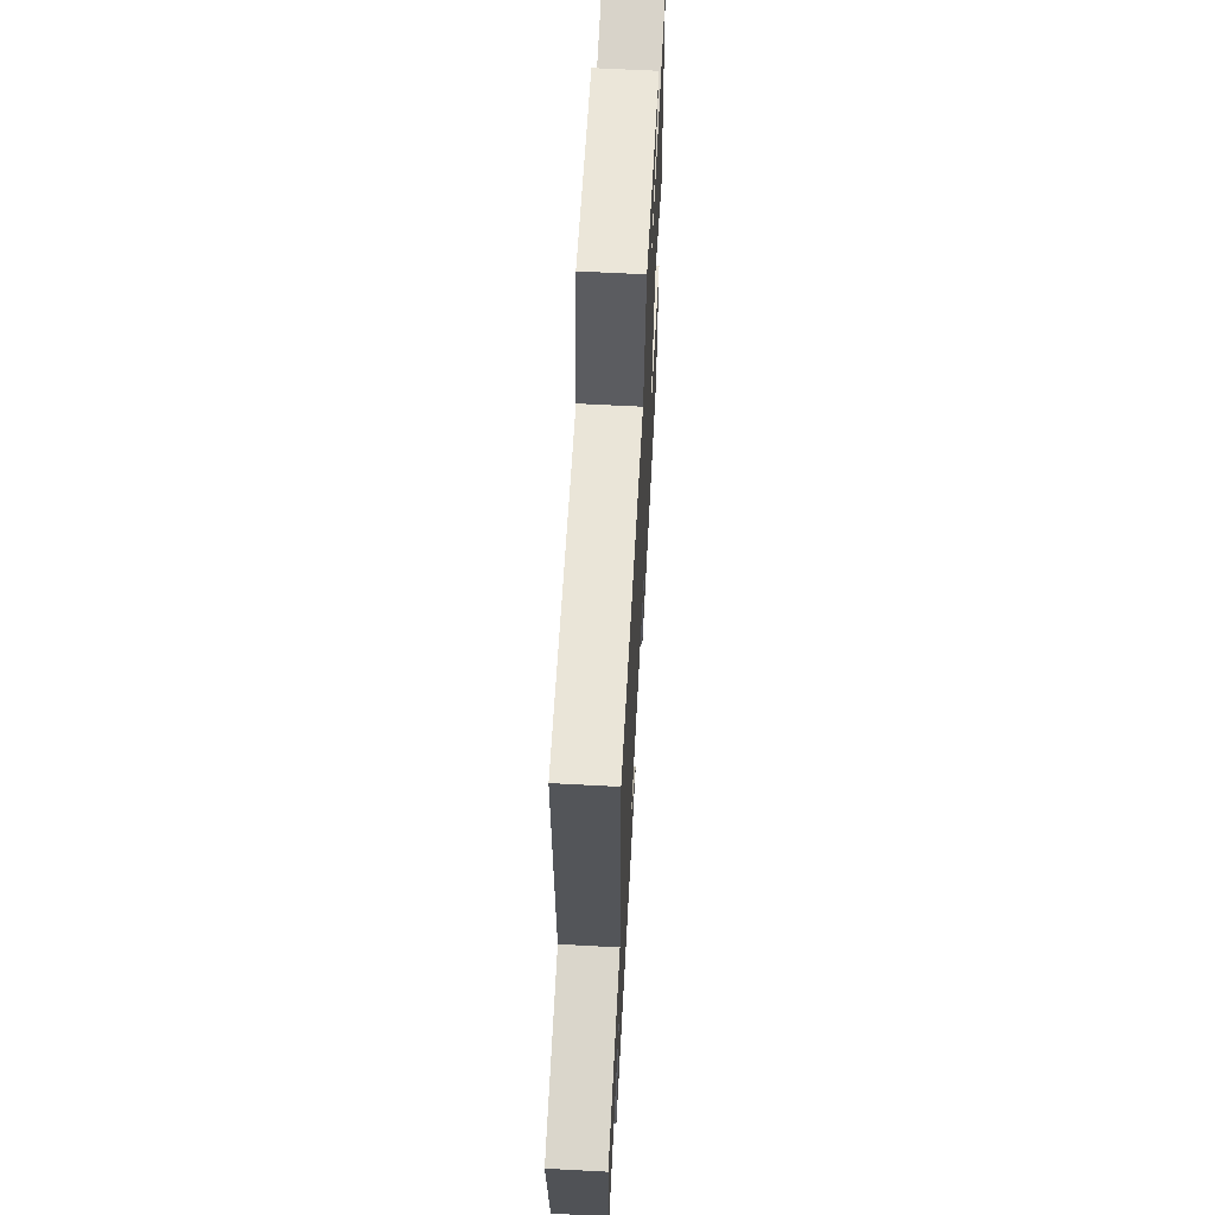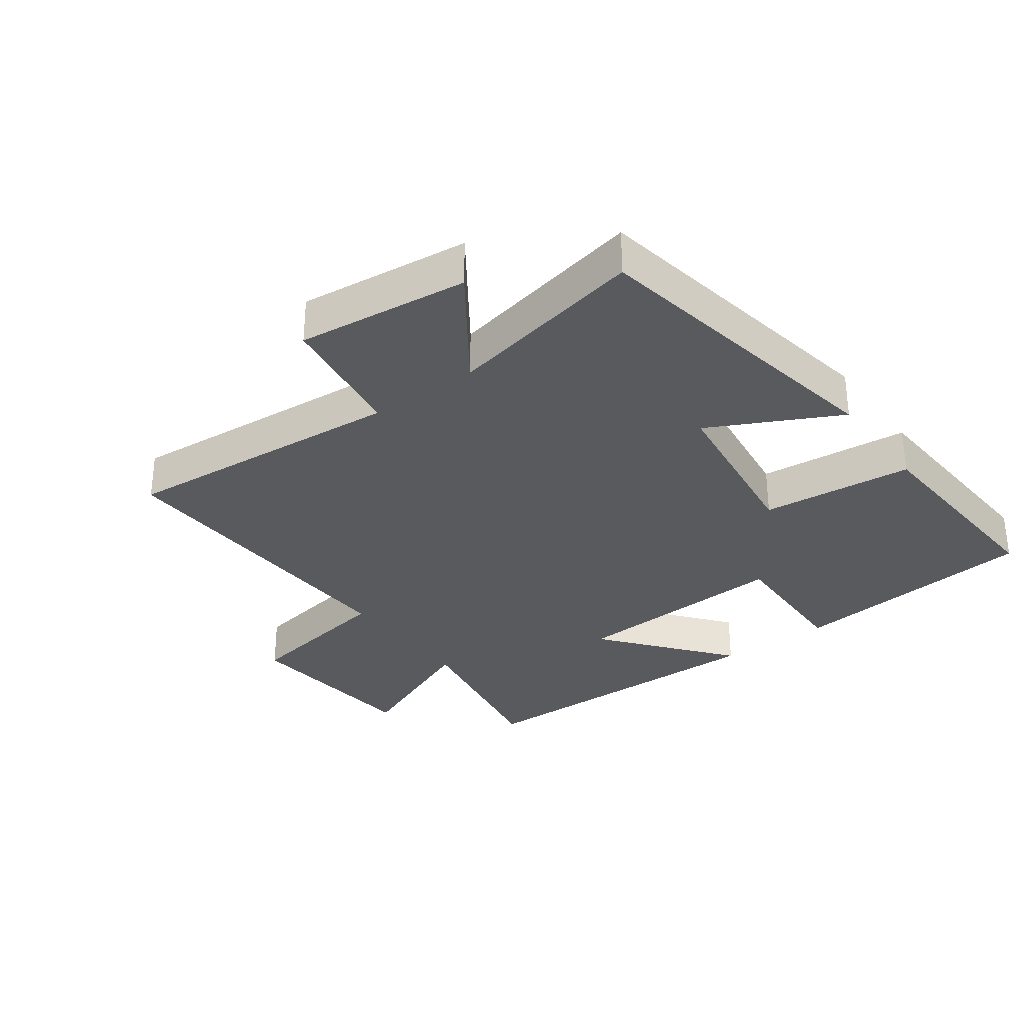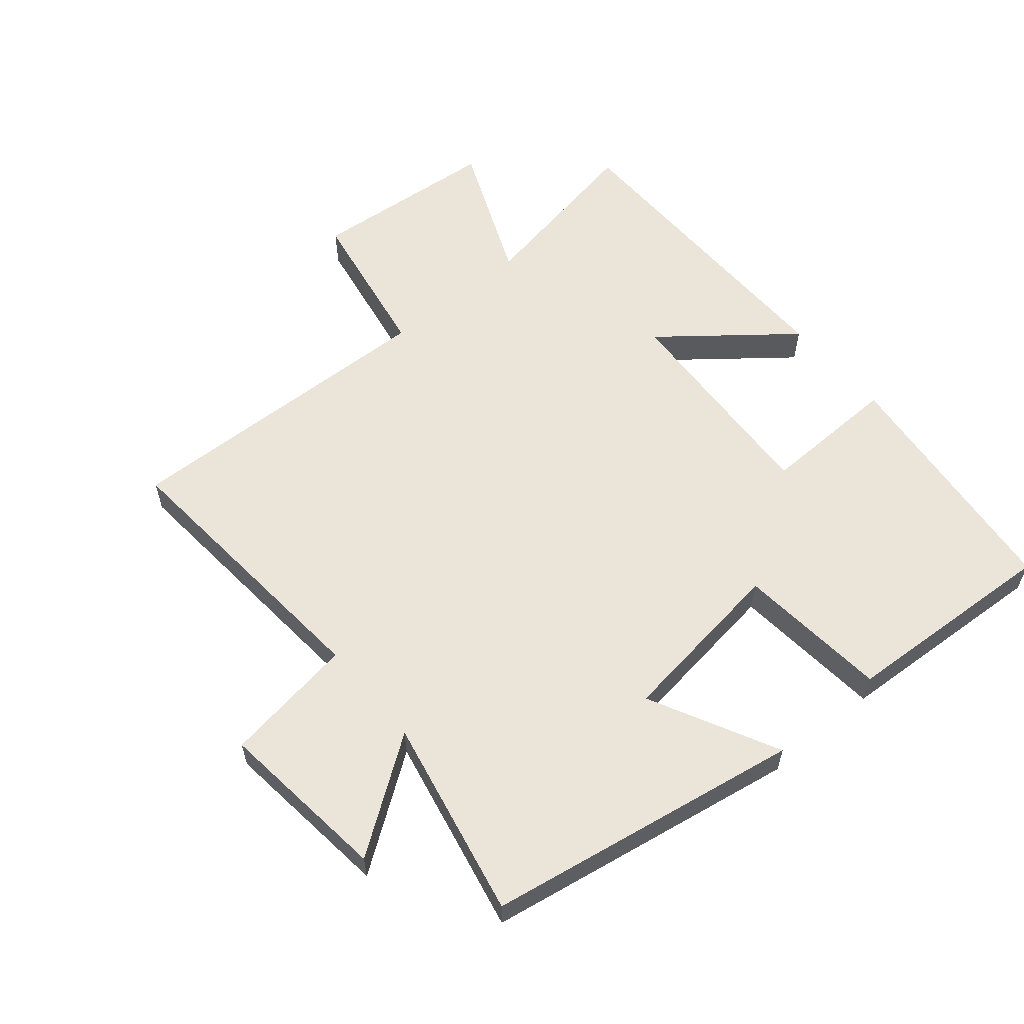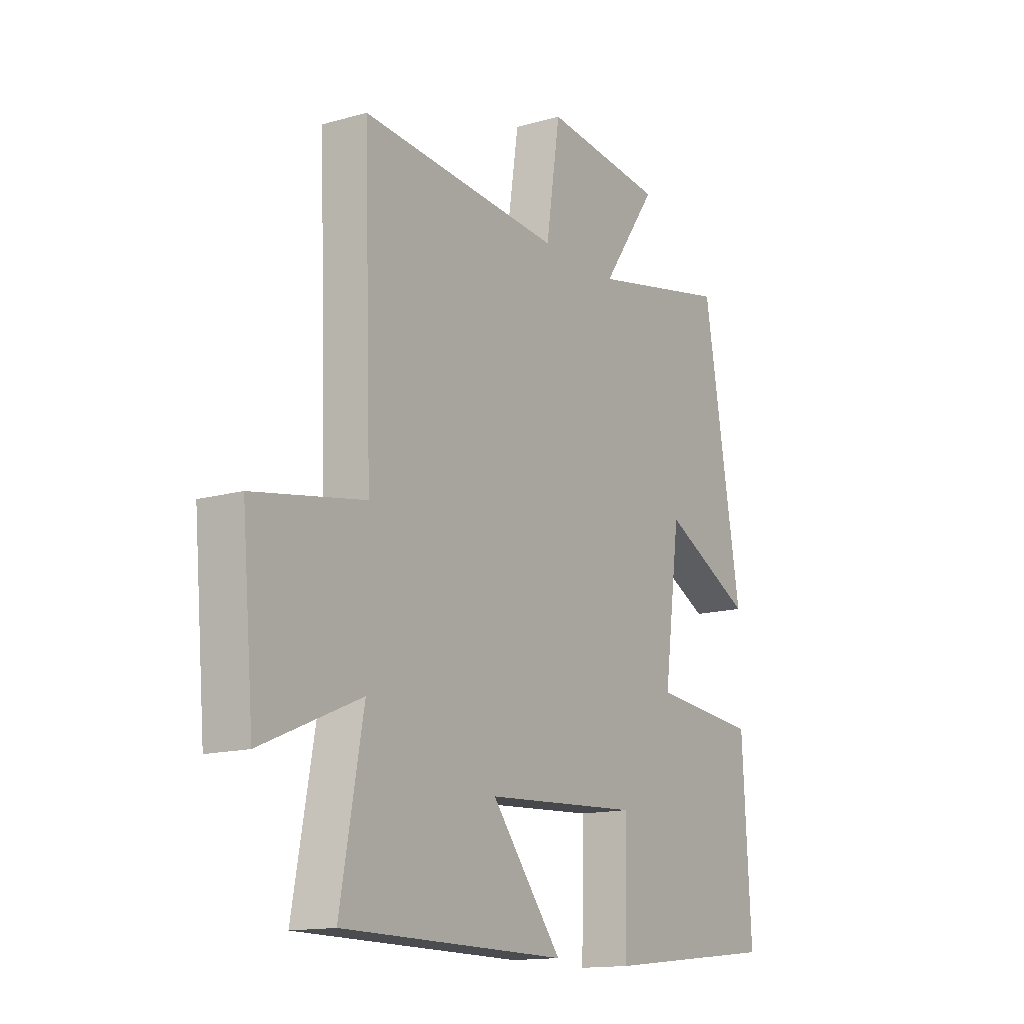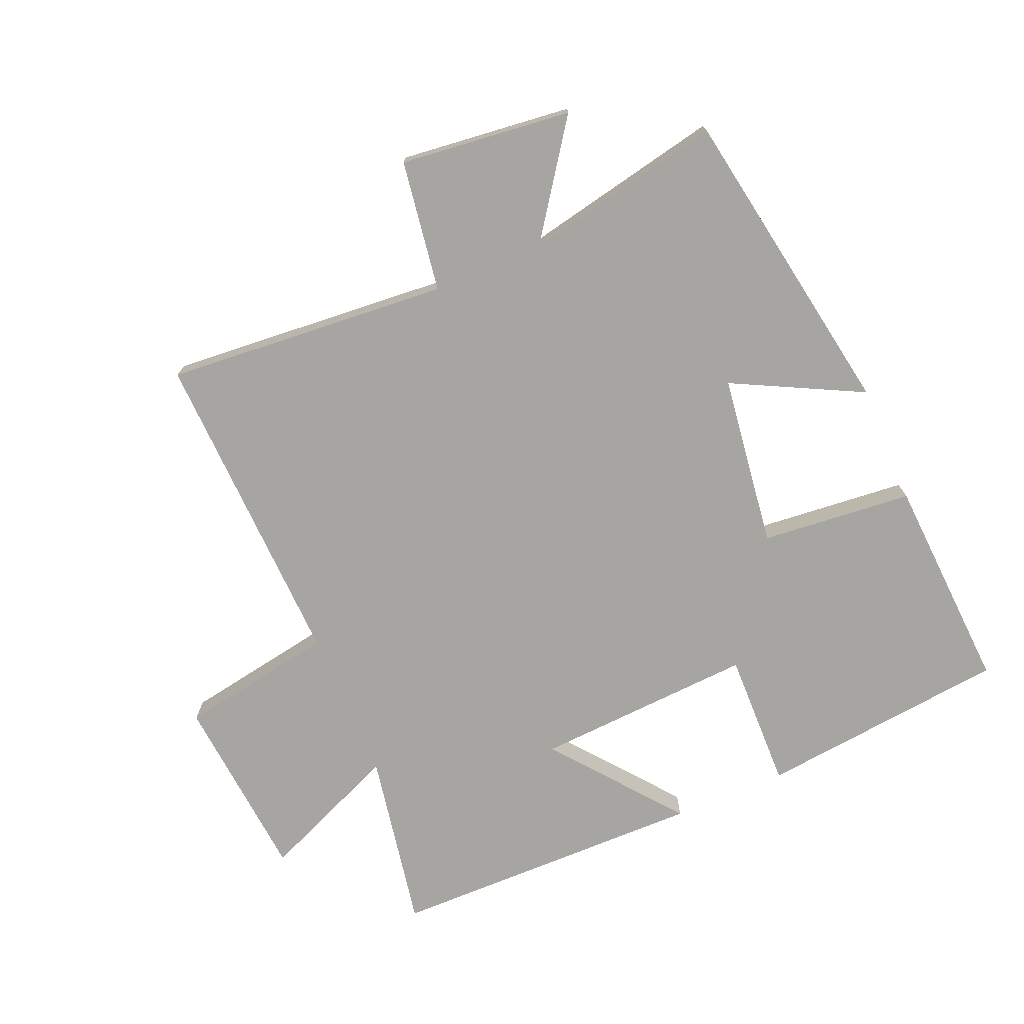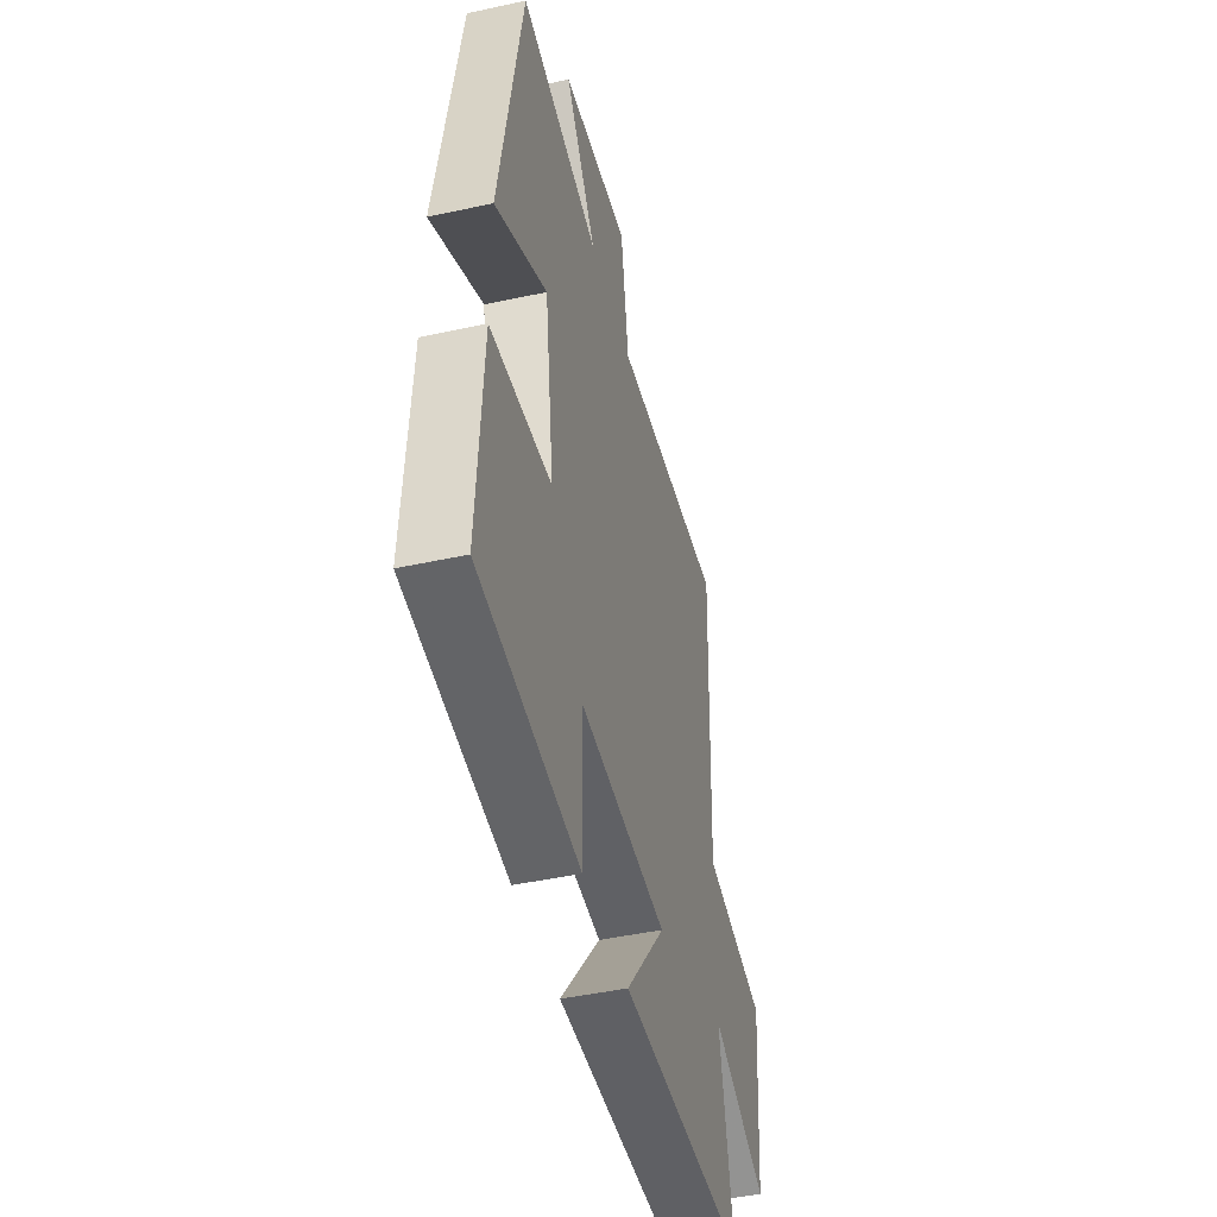
<metadata>
{"format":"obj","ext":"obj","renderer":"f3d","projection":"perspective","resolution":1024,"background":"white","views":[{"elev":63.8,"azim":-86.9,"up":"+Z"},{"elev":-31.6,"azim":36.3,"up":"+Y"},{"elev":58.7,"azim":50.0,"up":"+Y"},{"elev":-14.3,"azim":-57.9,"up":"+Z"},{"elev":-73.9,"azim":23.0,"up":"+Y"},{"elev":-45.2,"azim":104.1,"up":"+Z"}]}
</metadata>
<code>
v 0.52 0.07 -0.457
v 0.129 0.07 -0.5
v 0.134 0.07 -0.283
v -0.21 0.07 -0.303
v -0.053 0.07 -0.5
v -0.551 0.07 -0.495
v -0.5 0.07 -0.215
v -0.719 0.07 -0.308
v -0.745 0.07 -0.014
v -0.5 0.07 0.029
v -0.517 0.07 0.536
v -0.073 0.07 0.5
v -0.042 0.07 0.705
v 0.226 0.07 0.675
v 0.103 0.07 0.5
v 0.415 0.07 0.565
v 0.5 0.07 0.073
v 0.299 0.07 0.175
v 0.263 0.07 -0.095
v 0.5 0.07 -0.117
v 0.52 0 -0.457
v 0.129 0 -0.5
v 0.134 0 -0.283
v -0.21 0 -0.303
v -0.053 0 -0.5
v -0.551 0 -0.495
v -0.5 0 -0.215
v -0.719 0 -0.308
v -0.745 0 -0.014
v -0.5 0 0.029
v -0.517 0 0.536
v -0.073 0 0.5
v -0.042 0 0.705
v 0.226 0 0.675
v 0.103 0 0.5
v 0.415 0 0.565
v 0.5 0 0.073
v 0.299 0 0.175
v 0.263 0 -0.095
v 0.5 0 -0.117
f 1 2 3
f 20 1 3
f 19 20 3
f 18 19 3 4
f 15 16 17 18
f 15 18 4
f 12 13 14 15
f 12 15 4
f 10 11 12 4
f 7 8 9 10
f 7 10 4 5
f 5 6 7
f 23 22 21
f 23 21 40
f 23 40 39
f 24 23 39 38
f 38 37 36 35
f 24 38 35
f 35 34 33 32
f 24 35 32
f 24 32 31 30
f 30 29 28 27
f 25 24 30 27
f 27 26 25
f 1 21 22 2
f 2 22 23 3
f 3 23 24 4
f 4 24 25 5
f 5 25 26 6
f 6 26 27 7
f 7 27 28 8
f 8 28 29 9
f 9 29 30 10
f 10 30 31 11
f 11 31 32 12
f 12 32 33 13
f 13 33 34 14
f 14 34 35 15
f 15 35 36 16
f 16 36 37 17
f 17 37 38 18
f 18 38 39 19
f 19 39 40 20
f 20 40 21 1

</code>
